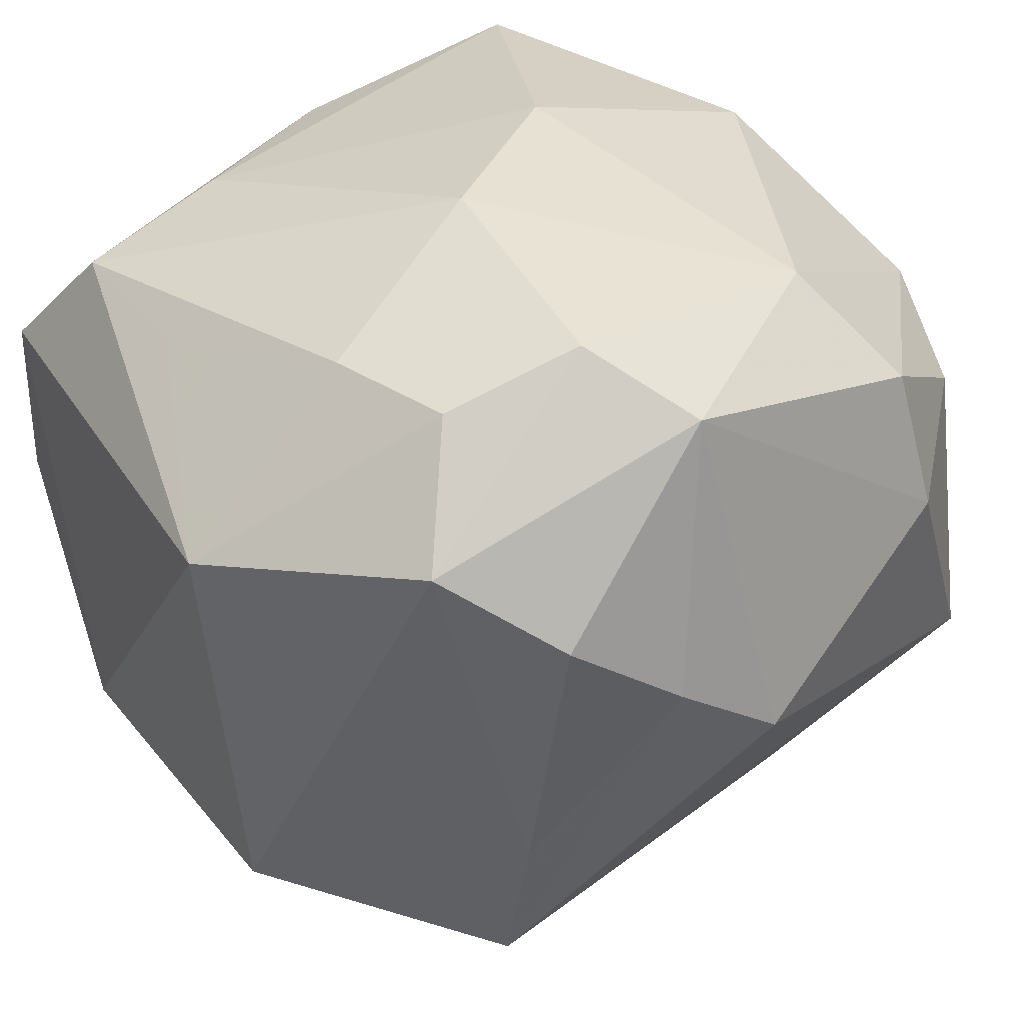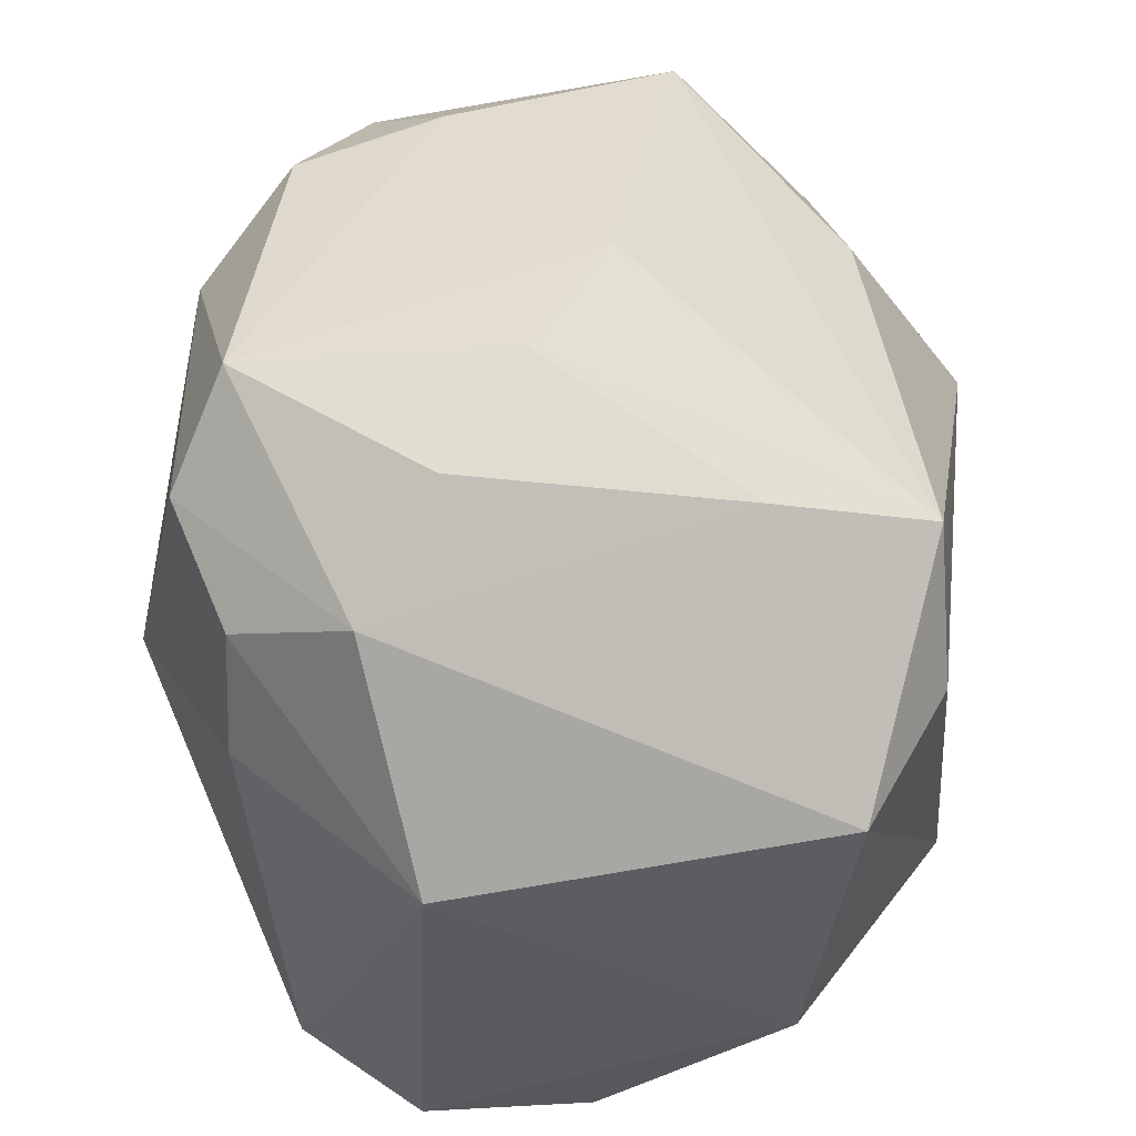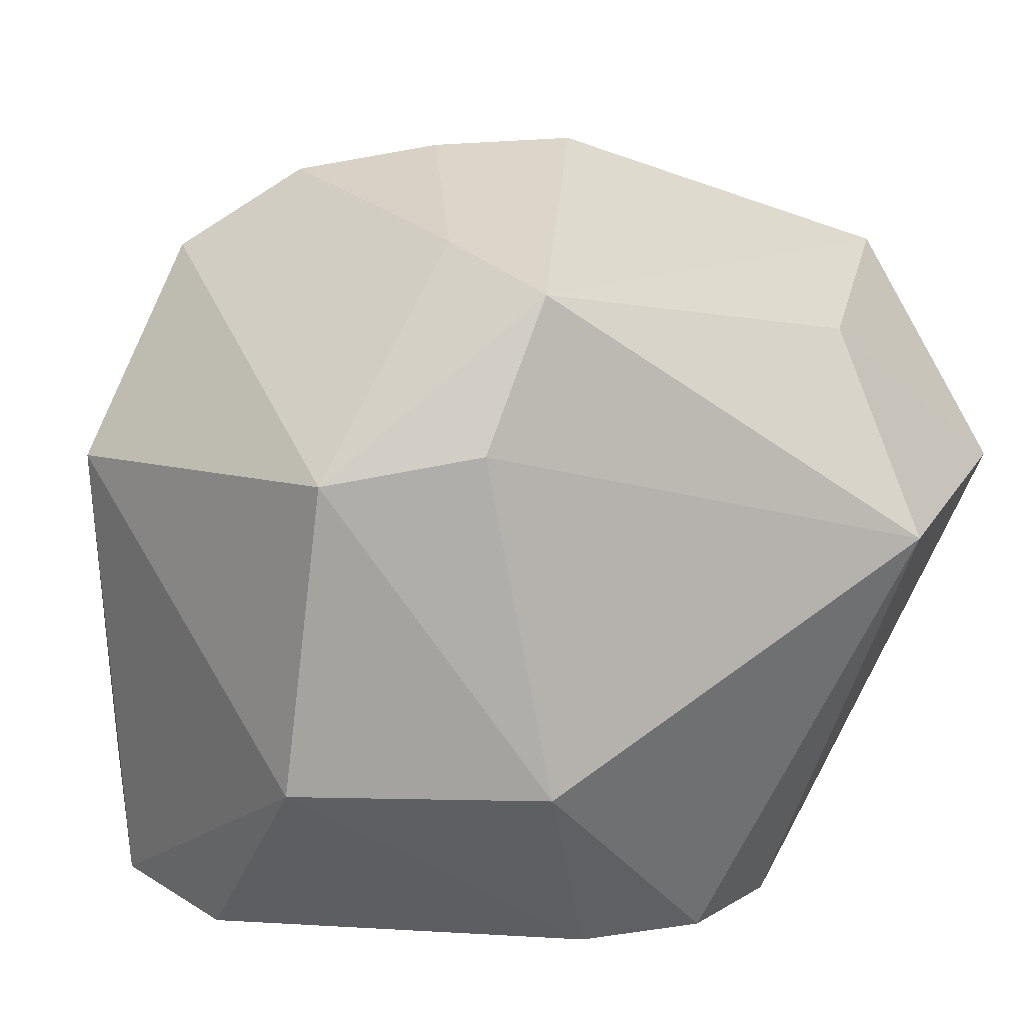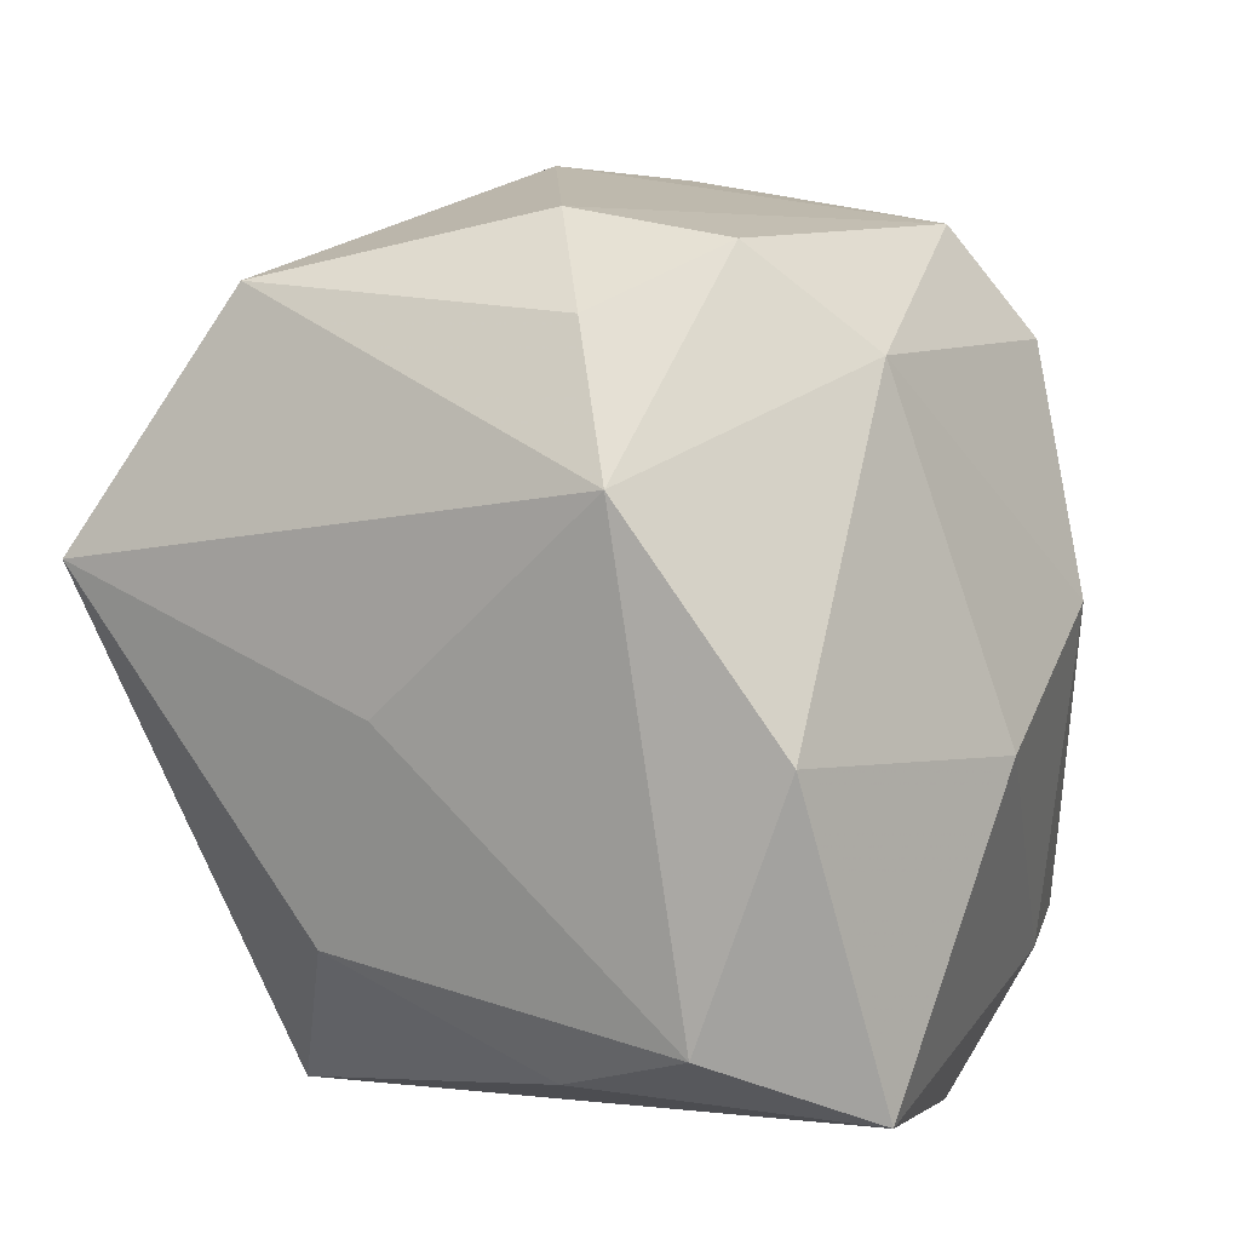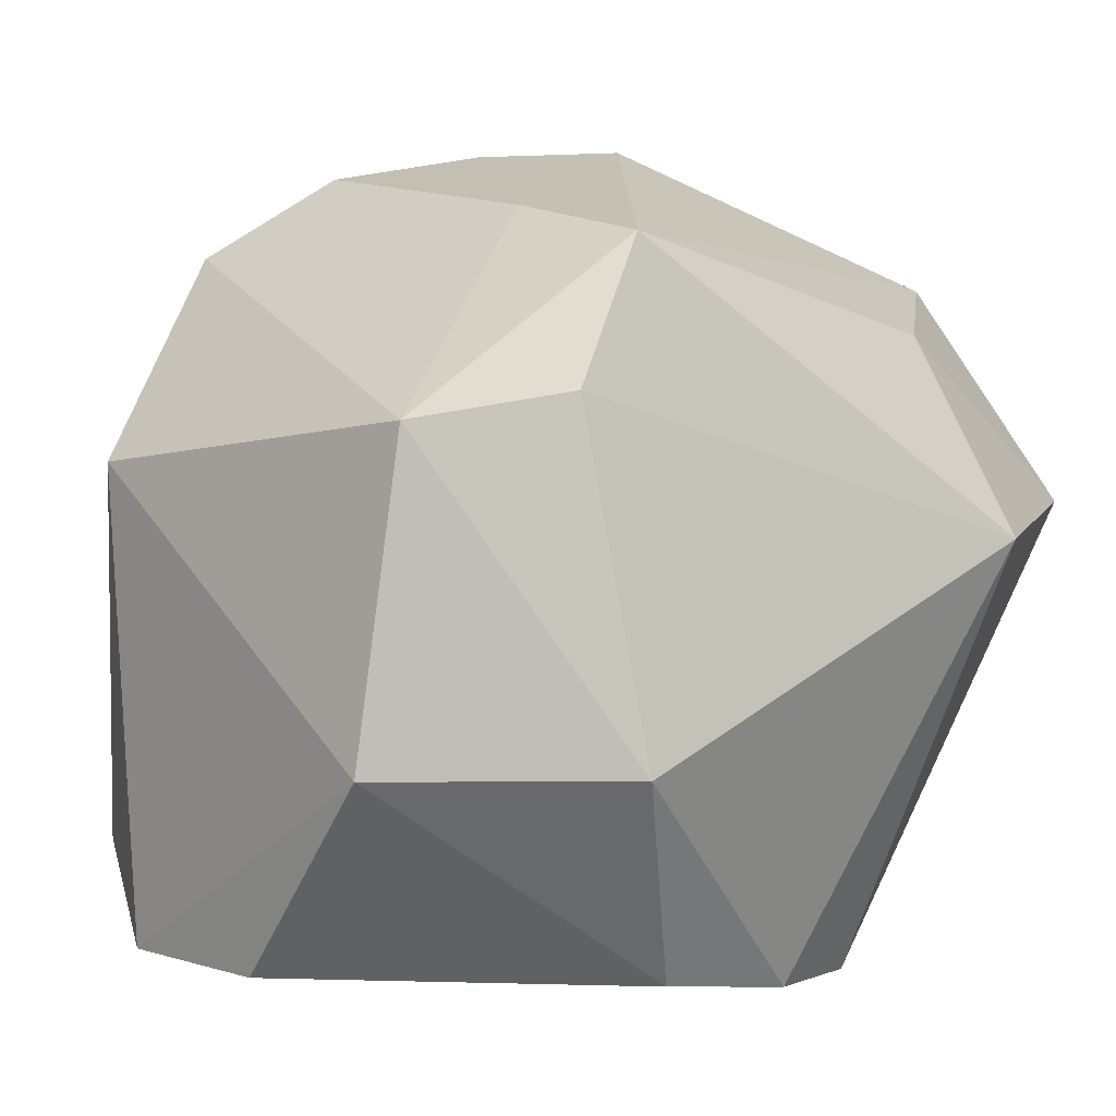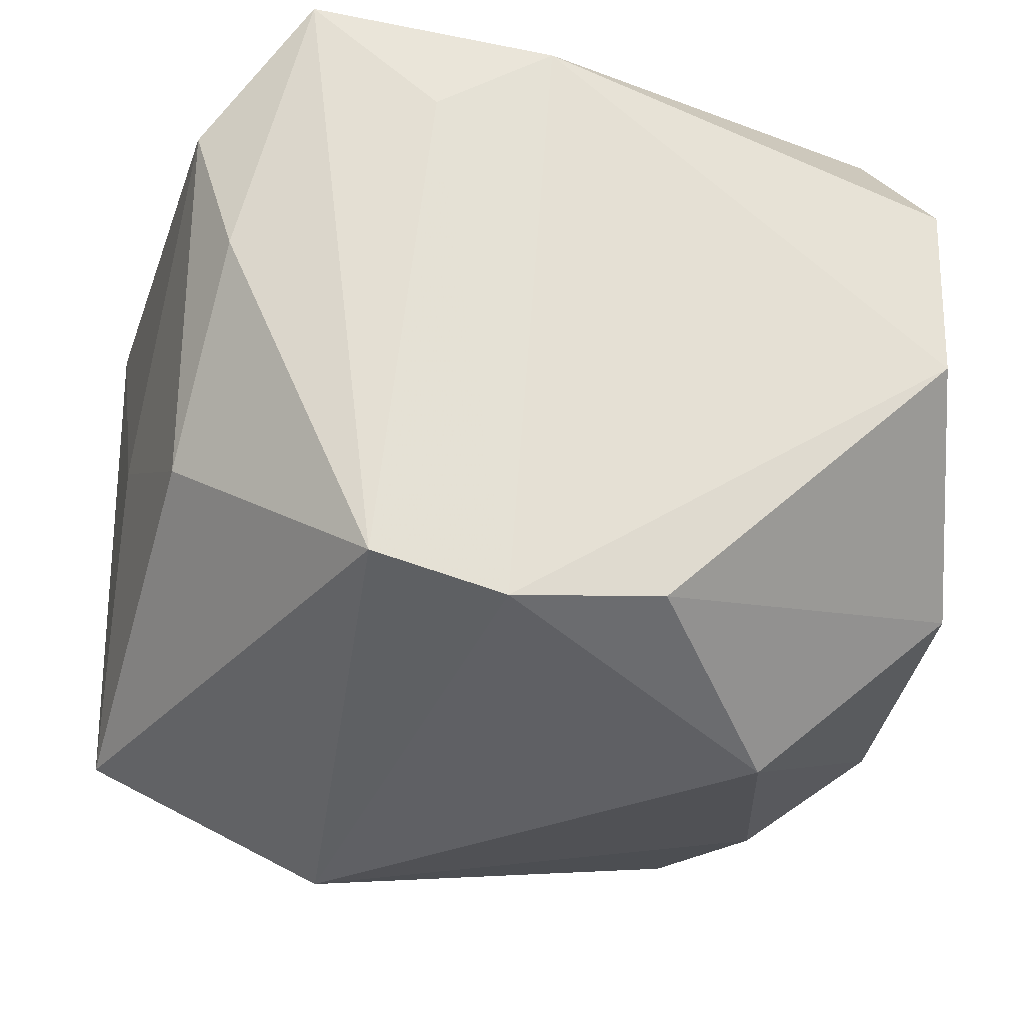
<metadata>
{"format":"obj","ext":"obj","renderer":"f3d","projection":"perspective","resolution":1024,"background":"white","views":[{"elev":34.4,"azim":-34.1,"up":"+Y"},{"elev":51.5,"azim":-94.1,"up":"+Z"},{"elev":12.0,"azim":-37.3,"up":"+Z"},{"elev":2.1,"azim":118.1,"up":"+Z"},{"elev":-0.3,"azim":-43.2,"up":"+Z"},{"elev":-23.9,"azim":174.0,"up":"+Y"}]}
</metadata>
<code>
v 0.003815 -0.02769 -0.03739
v 0.008935 0.03959 -0.007086
v -0.008038 0.03914 0.00485
v -0.03406 0.02518 -0.008934
v 0.01084 0.02357 -0.03739
v -0.01075 -0.02665 -0.03601
v -0.03867 -0.001595 -0.03508
v 0.03476 -0.0104 -0.02296
v 0.0302 0.009433 -0.03289
v -0.02715 0.004459 0.0316
v 0.03495 0.03216 -0.006585
v -0.0004729 0.02973 -0.03739
v 0.01638 -0.02381 -0.03731
v 0.0034 -0.005923 0.04296
v -0.03417 0.02664 -0.02474
v 0.03858 -0.01501 0.03094
v -0.04177 -0.02033 -0.01632
v -0.02264 0.02952 0.02388
v -0.0278 -0.03333 0.01673
v 0.023 0.03499 -0.03525
v -0.002846 0.02863 0.0369
v -0.0225 -0.03654 -0.01636
v 0.01943 -0.03053 0.02424
v 0.02476 0.02238 0.03385
v -0.0193 0.01045 0.0398
v -0.009704 0.0342 0.02735
v 0.02728 0.008016 0.03679
v -0.02032 -0.03263 0.03094
v 0.03385 0.02273 -0.02941
v -0.03898 0.01548 -0.03409
v -0.02919 0.01816 0.03189
v -0.04347 0.01381 0.01163
v -0.007844 0.002114 0.04226
v -0.02022 -0.01727 0.0346
v 0.01913 -0.04297 0.004488
v 0.018 0.03201 0.02478
v 0.04204 -0.03032 0.00864
v 0.04204 0.01981 0.01414
v 0.03698 0.01482 0.02755
v -0.02667 0.03034 0.01183
v 0.04001 -0.002195 -0.003792
v -0.04042 -0.02473 0.01408
v -0.01865 0.03092 -0.02655
f 32 15 30
f 12 7 30
f 30 15 12
f 12 15 43
f 33 28 14
f 23 28 35
f 35 13 37
f 37 23 35
f 17 42 32
f 32 30 17
f 17 30 7
f 34 42 28
f 28 33 34
f 34 33 25
f 42 17 22
f 32 42 31
f 31 34 25
f 25 33 21
f 21 33 14
f 21 31 25
f 26 31 21
f 36 26 21
f 21 24 36
f 14 27 21
f 21 27 24
f 23 37 16
f 16 27 14
f 14 28 16
f 28 23 16
f 24 27 39
f 27 16 39
f 28 42 19
f 42 22 19
f 35 28 19
f 19 22 35
f 1 13 35
f 35 22 1
f 1 7 12
f 4 15 32
f 32 40 4
f 4 40 15
f 3 40 26
f 3 43 15
f 15 40 3
f 3 26 36
f 26 40 18
f 18 31 26
f 18 40 32
f 32 31 18
f 42 34 10
f 10 31 42
f 34 31 10
f 11 29 20
f 12 43 20
f 38 16 37
f 38 39 16
f 38 29 11
f 24 39 38
f 36 24 38
f 38 11 36
f 8 37 13
f 7 1 6
f 6 1 22
f 6 17 7
f 6 22 17
f 36 11 2
f 2 3 36
f 11 20 2
f 43 3 2
f 2 20 43
f 12 20 5
f 5 20 13
f 5 1 12
f 13 1 5
f 13 20 9
f 9 20 29
f 9 8 13
f 29 8 9
f 41 38 37
f 29 38 41
f 37 8 41
f 41 8 29

</code>
